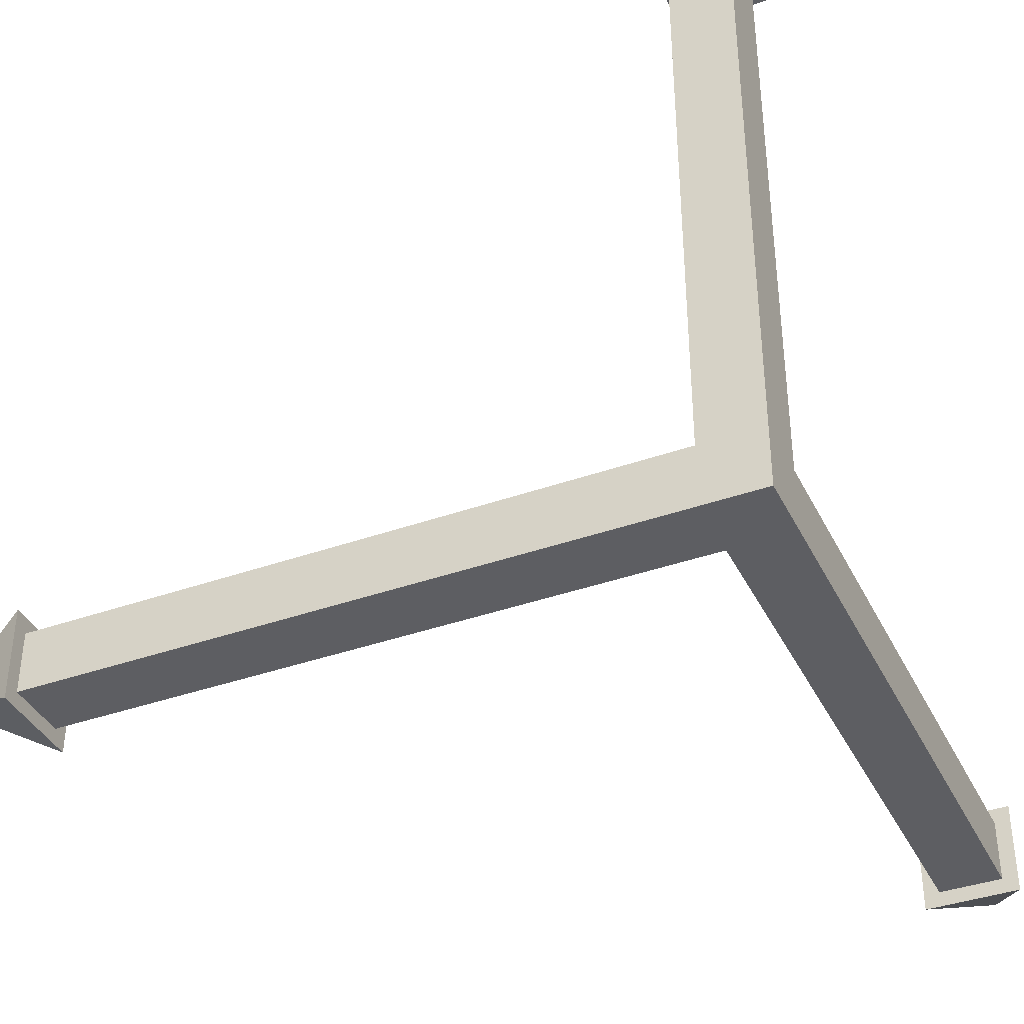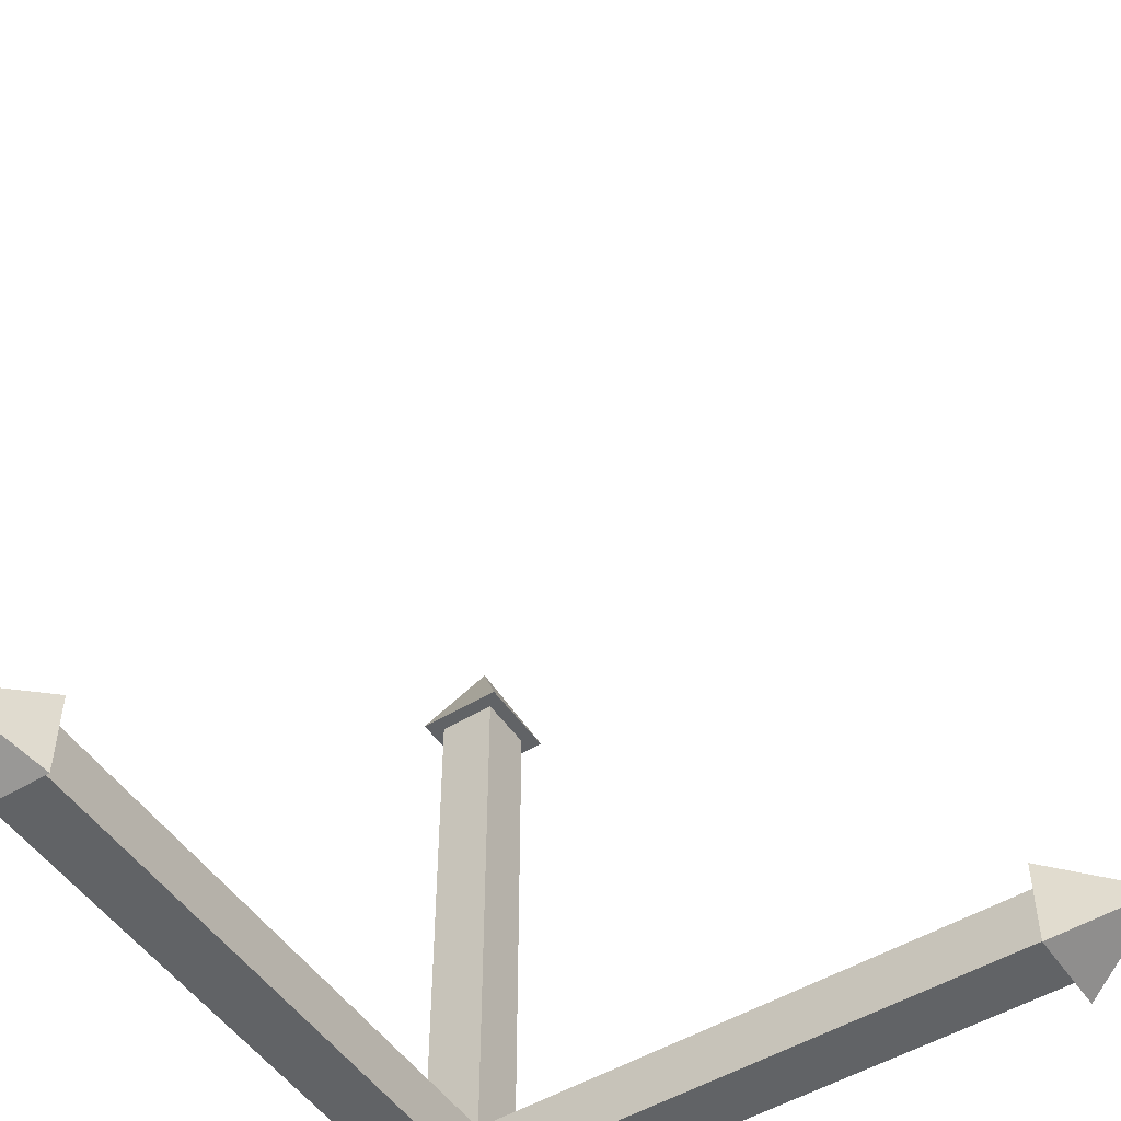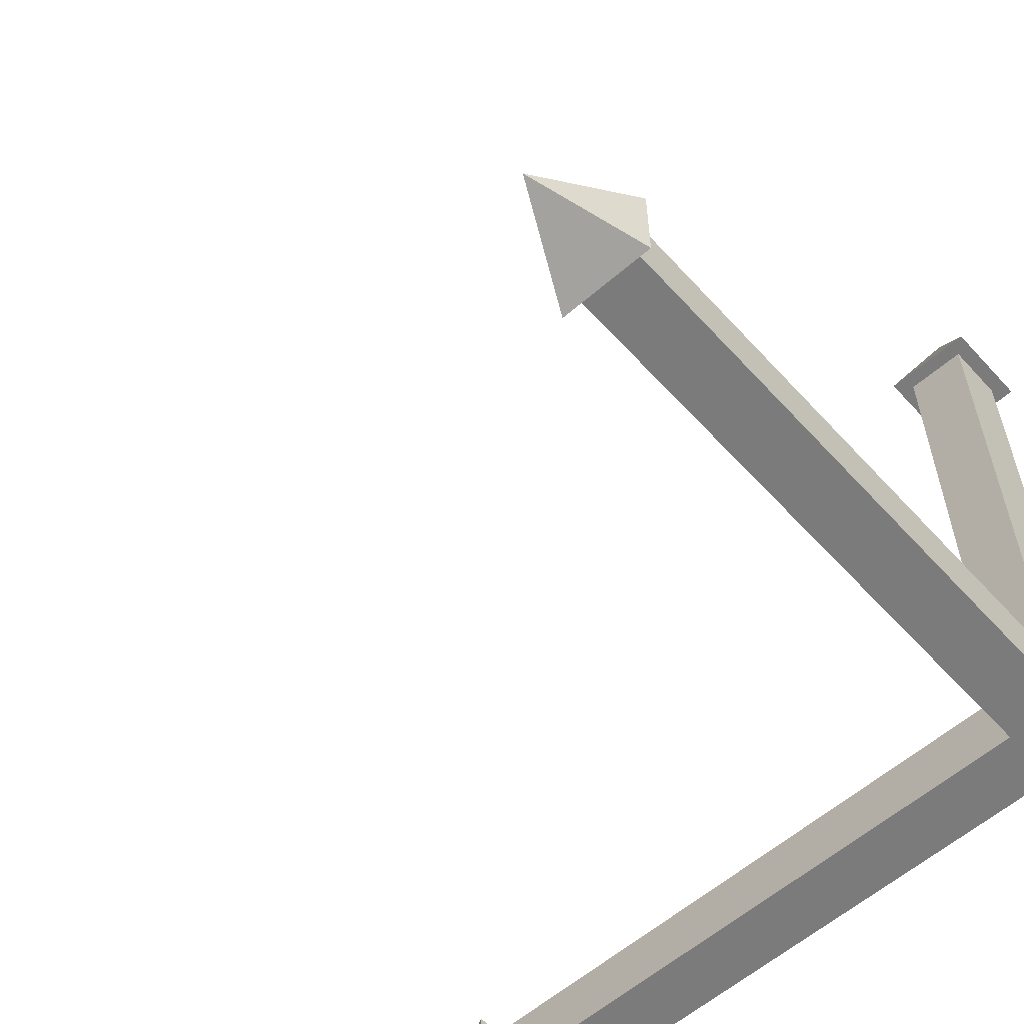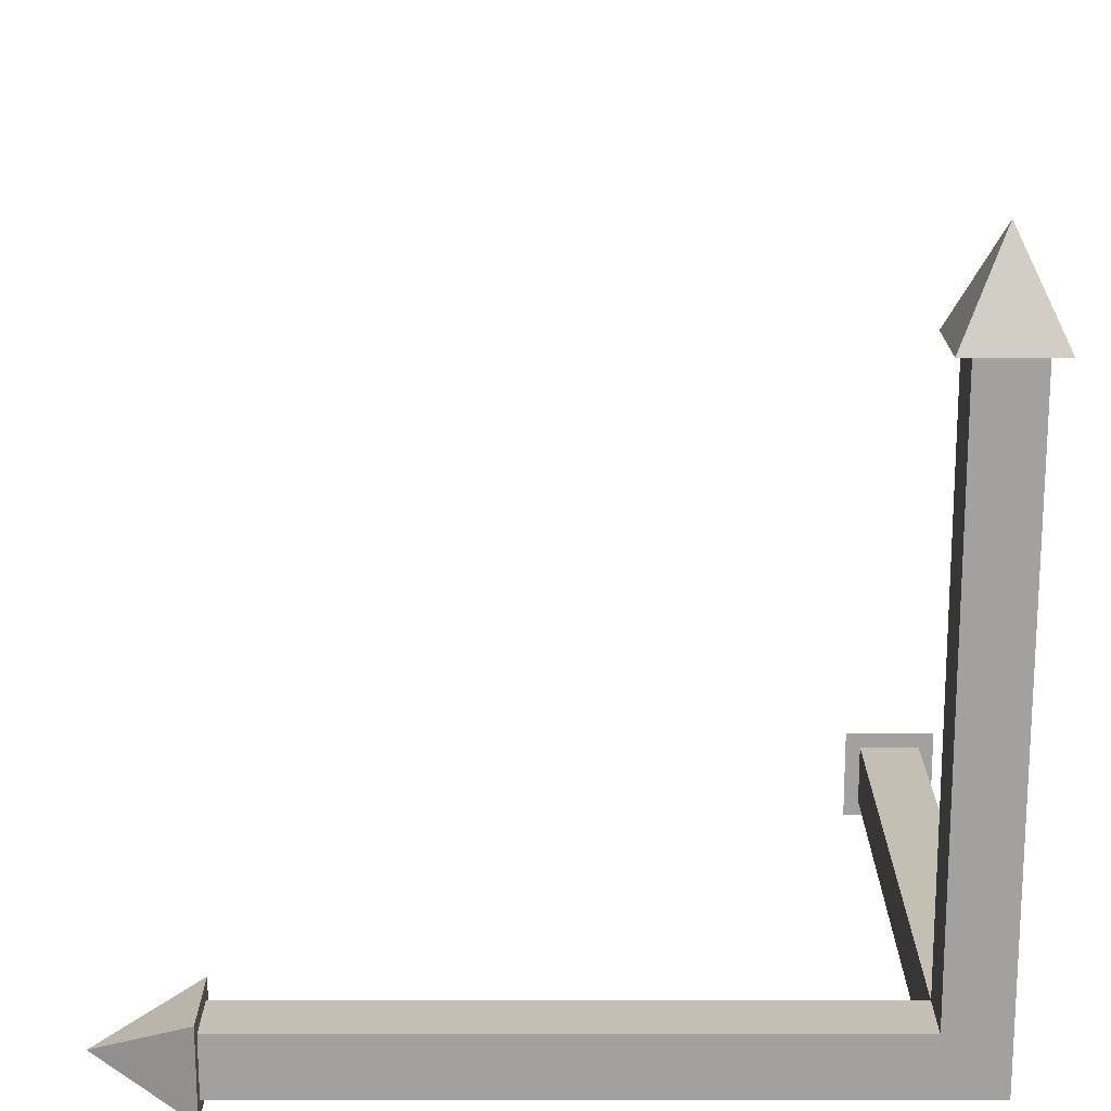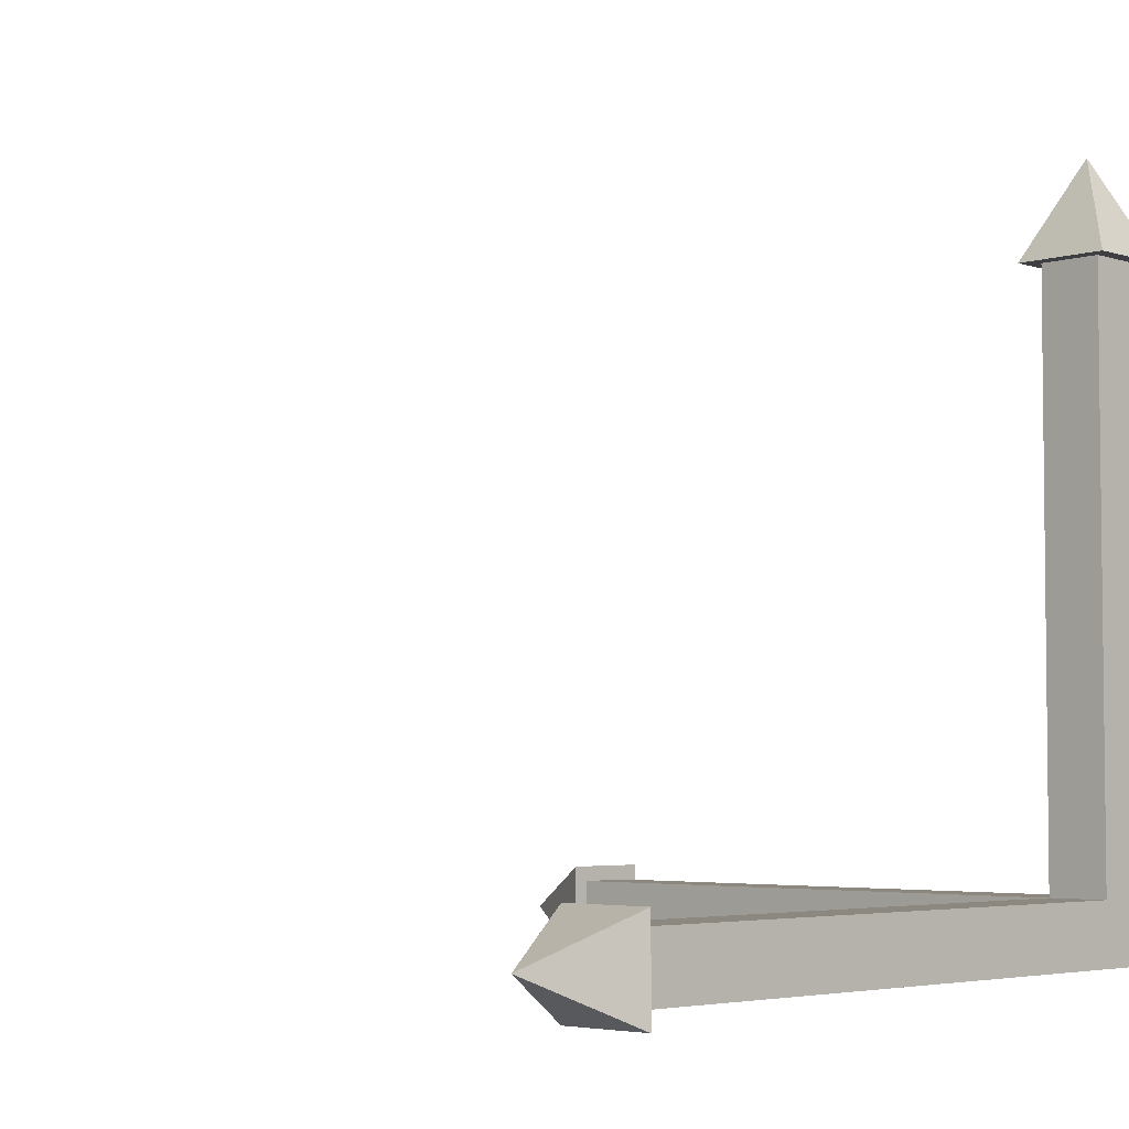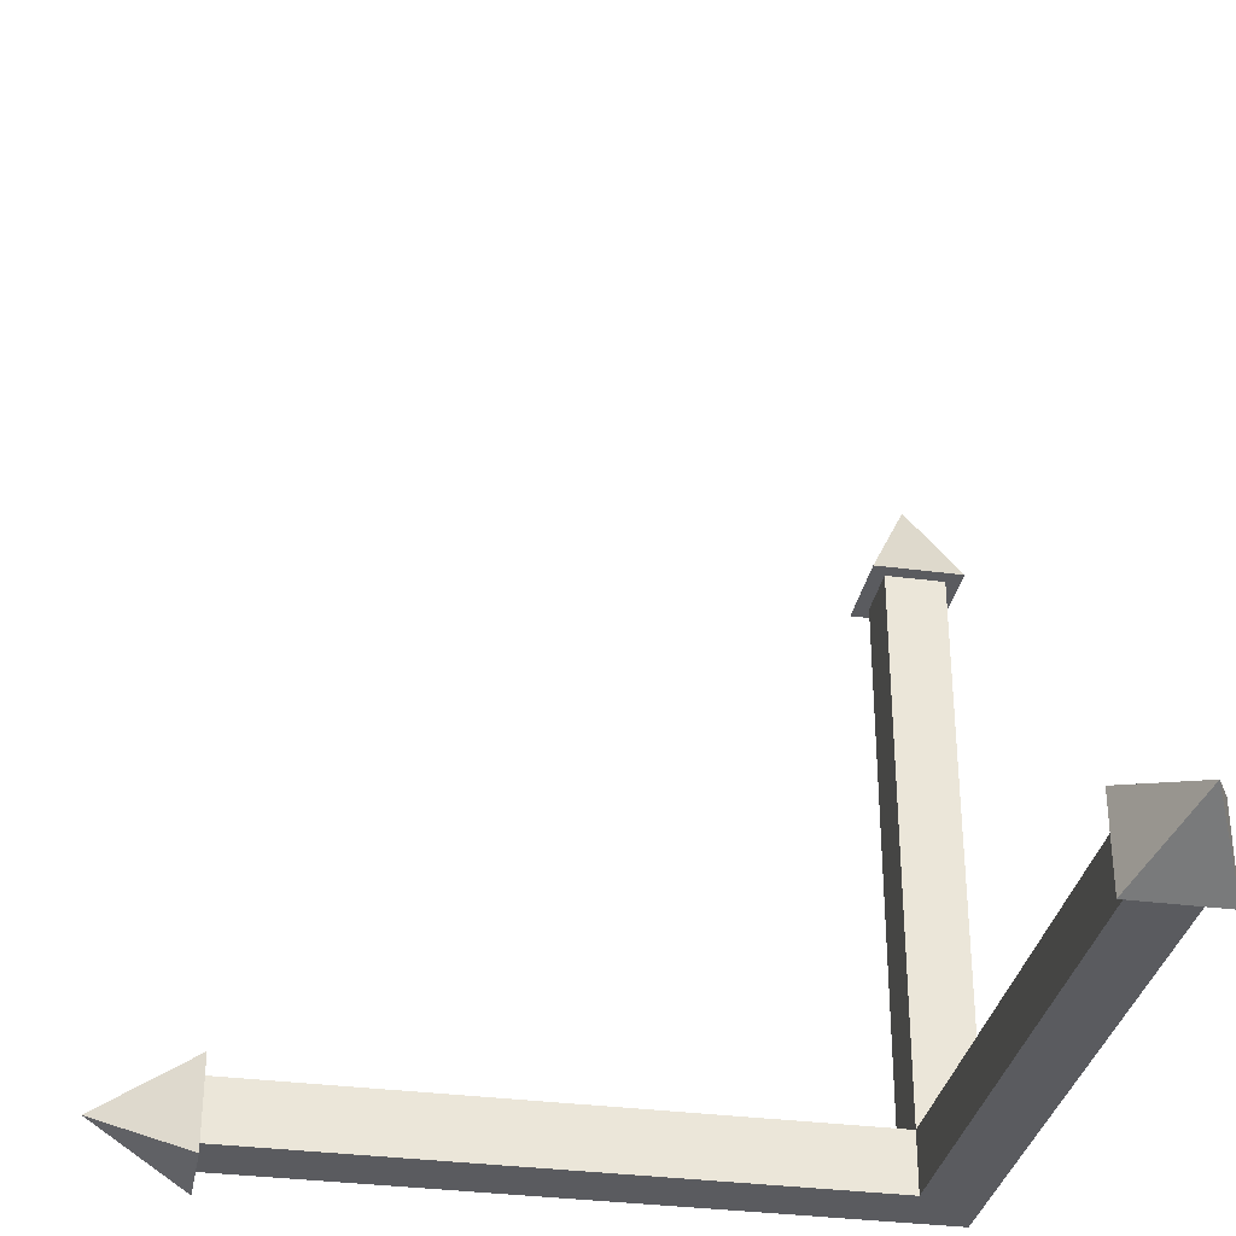
<metadata>
{"format":"obj","ext":"obj","renderer":"f3d","projection":"perspective","resolution":1024,"background":"white","views":[{"elev":-38.6,"azim":-155.9,"up":"+Y"},{"elev":-50.8,"azim":123.3,"up":"+Z"},{"elev":-58.5,"azim":-138.1,"up":"+Z"},{"elev":-72.2,"azim":-180.0,"up":"+Z"},{"elev":-4.2,"azim":134.2,"up":"+Y"},{"elev":-33.0,"azim":169.5,"up":"+Z"}]}
</metadata>
<code>
g Body3
v 101 5 10
v 101 -5 10
v 101 -5 0
v 101 5 0
v 0 -5 10
v 0 -5 0
v 0 5 0
v 0 5 10
f 2 3 1
f 1 3 4
f 6 3 5
f 5 3 2
f 7 4 6
f 6 4 3
f 8 1 7
f 7 1 4
f 6 5 7
f 7 5 8
f 1 8 2
f 2 8 5
g Body4
v -10 -5 10
v 0 -5 10
v 0 -5 105
v -10 -5 105
v -10 5 10
v 0 5 10
v -10 5 105
v 0 5 105
f 10 11 9
f 9 11 12
f 9 13 10
f 10 13 14
f 9 12 13
f 13 12 15
f 15 12 16
f 16 12 11
f 14 16 10
f 10 16 11
f 14 13 16
f 16 13 15
g Body5
v 0 5 0
v -10 5 0
v -10 100 0
v 0 100 0
v 0 5 10
v 0 100 10
v -10 100 10
v -10 5 10
f 17 18 20
f 20 18 19
f 17 20 21
f 21 20 22
f 19 23 20
f 20 23 22
f 21 22 24
f 24 22 23
f 18 24 19
f 19 24 23
f 24 18 21
f 21 18 17
g Body6
v -10 -5 10
v -10 5 10
v -10 5 0
v -10 -5 0
v 0 5 10
v 0 -5 10
v 0 -5 0
v 0 5 0
f 26 27 25
f 25 27 28
f 30 31 29
f 29 31 32
f 28 31 25
f 25 31 30
f 27 32 28
f 28 32 31
f 26 29 27
f 27 29 32
f 25 30 26
f 26 30 29
g Body8
v 101 7.5 12.5
v 117.1 0 5
v 101 7.5 -2.5
v 101 -7.5 -2.5
v 101 -7.5 12.5
f 33 34 35
f 35 34 36
f 36 34 37
f 37 34 33
f 33 35 37
f 37 35 36
g Body9
v 2.5 -7.5 105
v -5 -0 121.1
v -12.5 -7.5 105
v -12.5 7.5 105
v 2.5 7.5 105
f 38 39 40
f 40 39 41
f 41 39 42
f 42 39 38
f 38 40 42
f 42 40 41
g Body10
v 2.5 100 12.5
v -5 116.1 5
v -12.5 100 12.5
v -12.5 100 -2.5
v 2.5 100 -2.5
f 43 44 45
f 45 44 46
f 46 44 47
f 47 44 43
f 43 45 47
f 47 45 46

</code>
